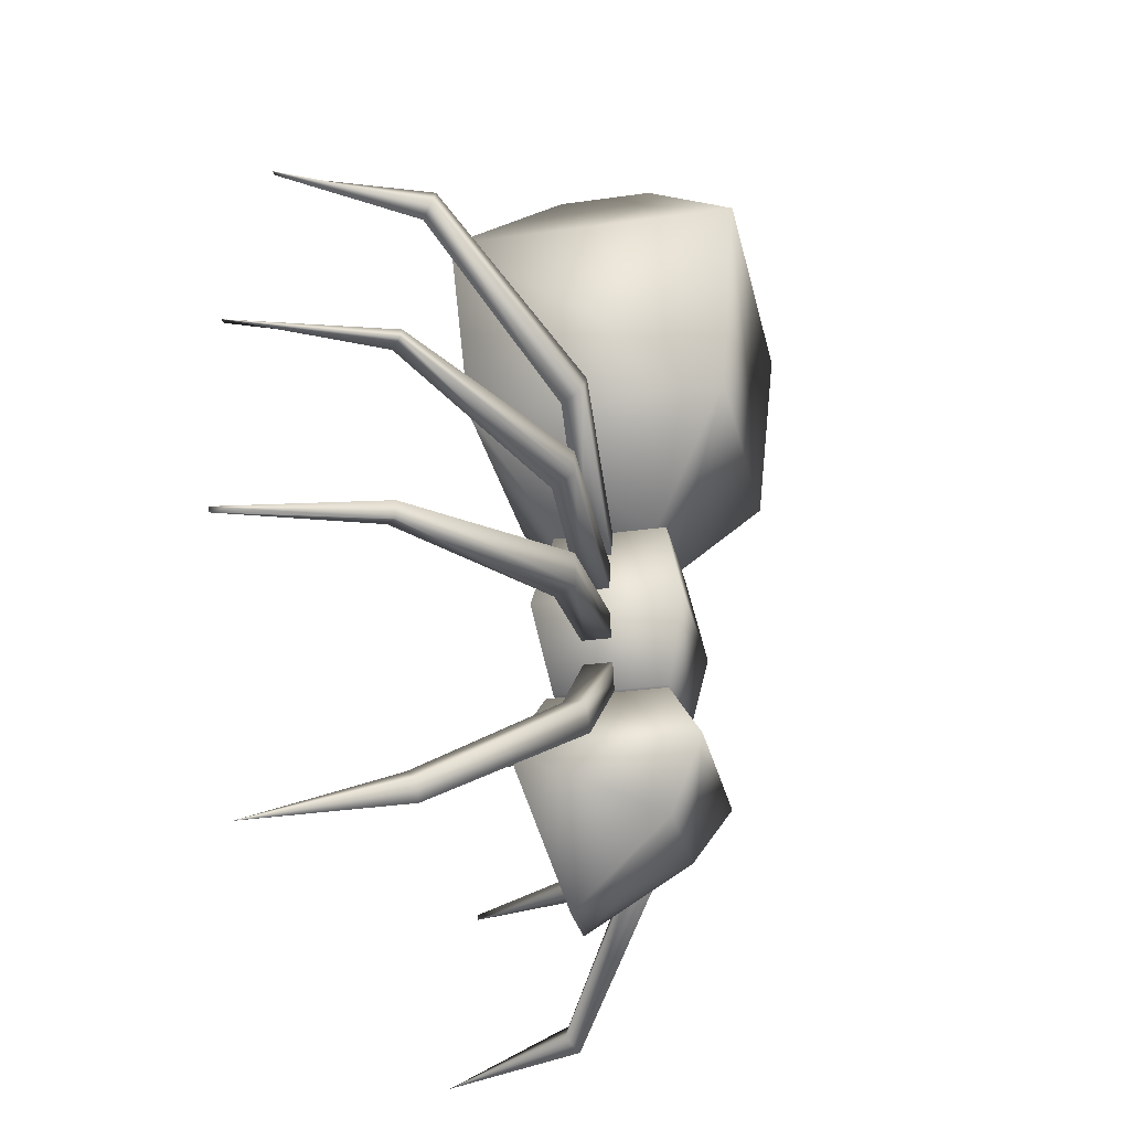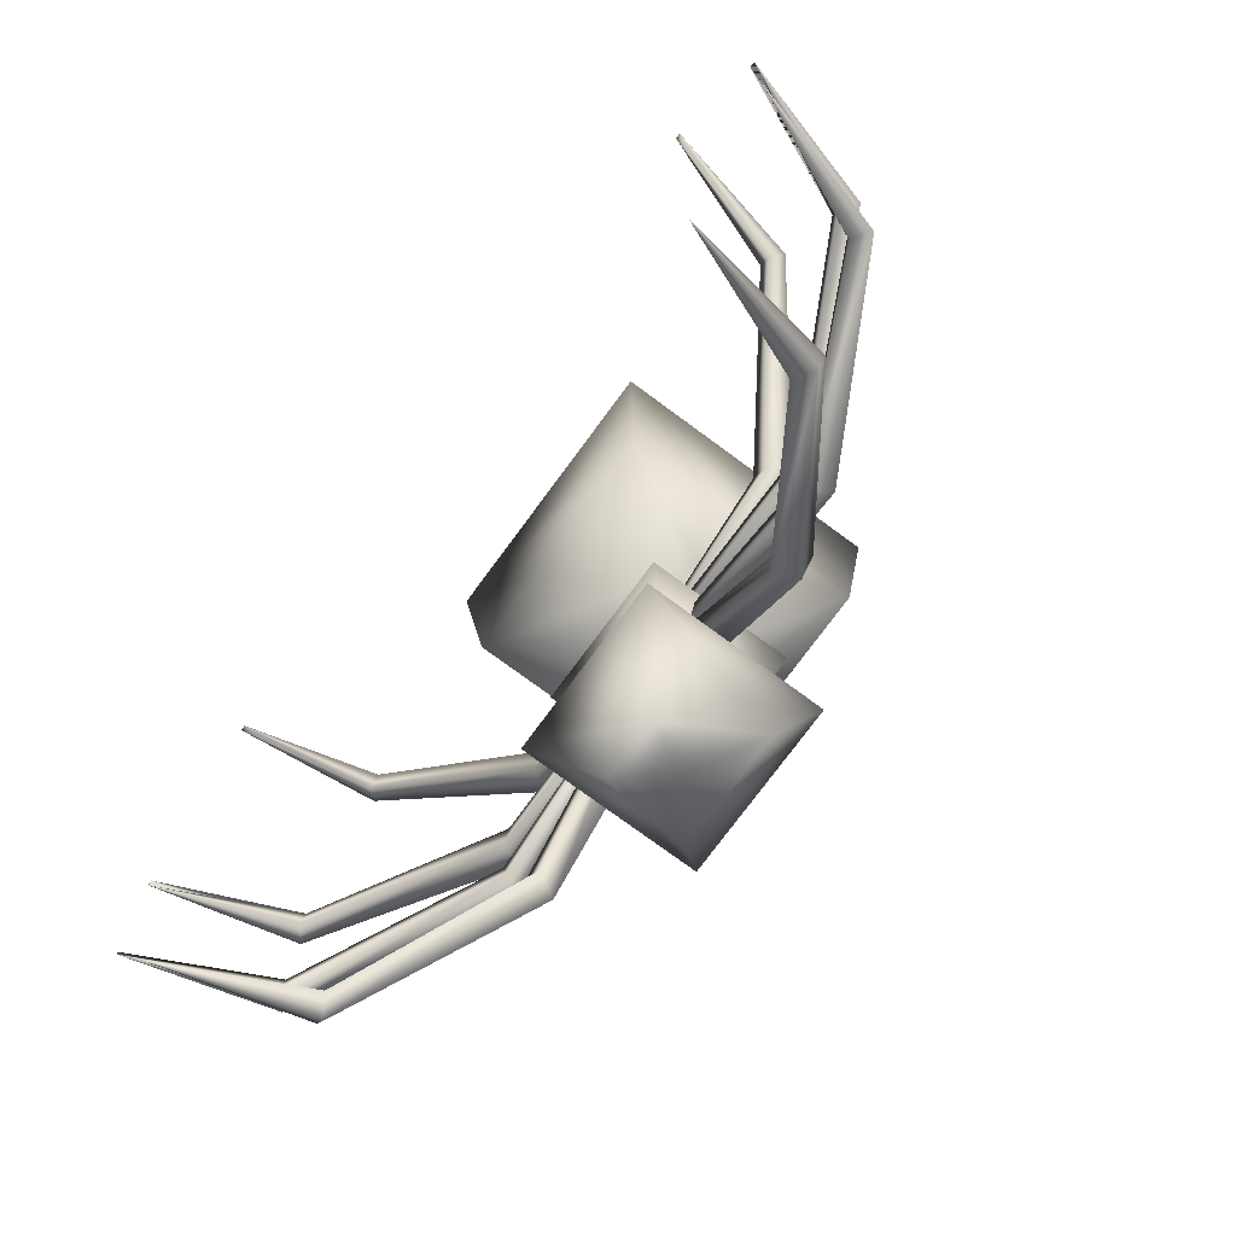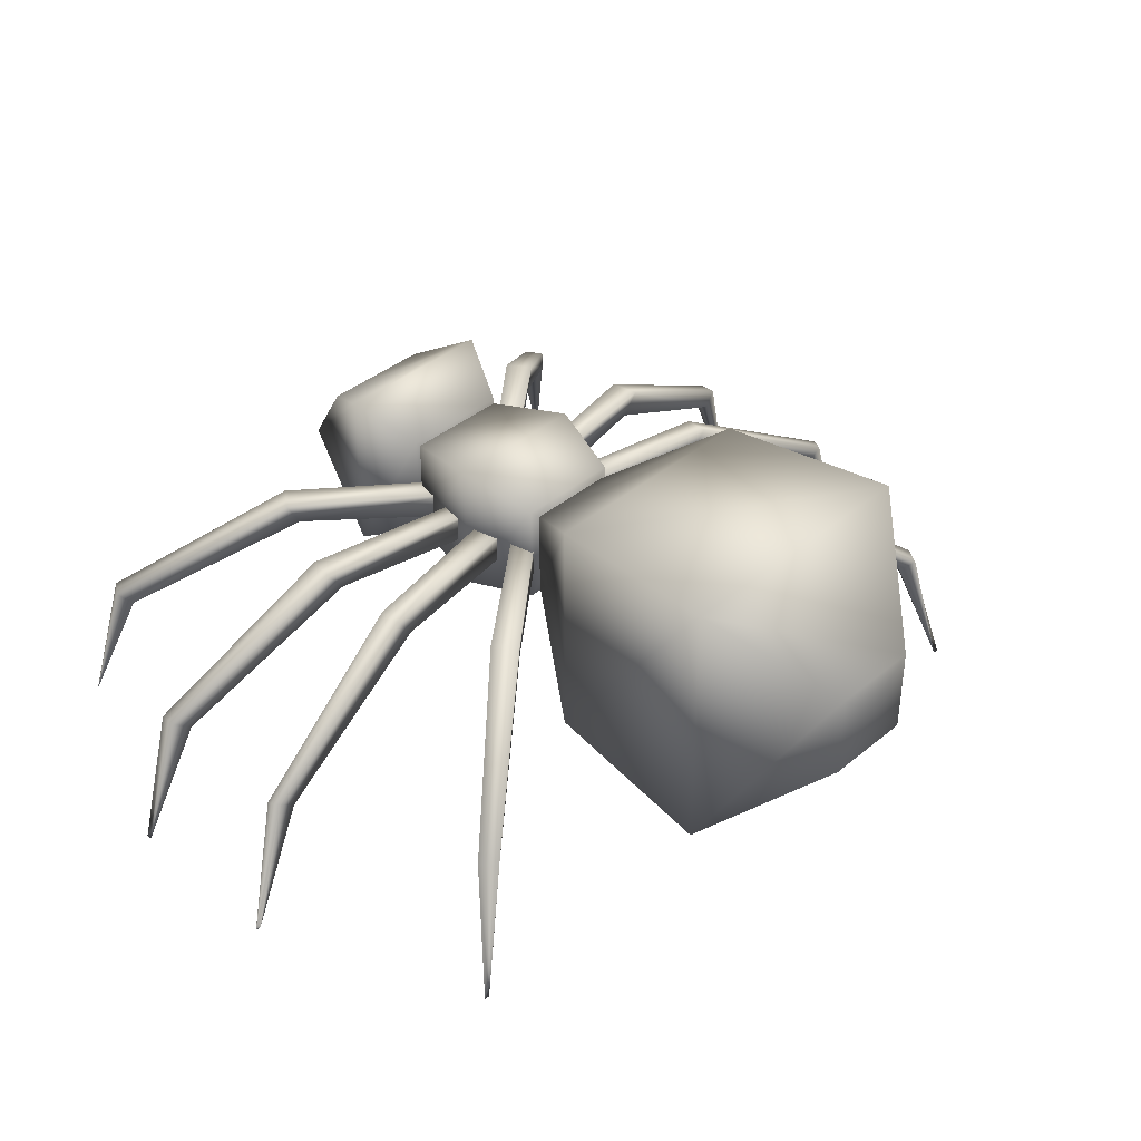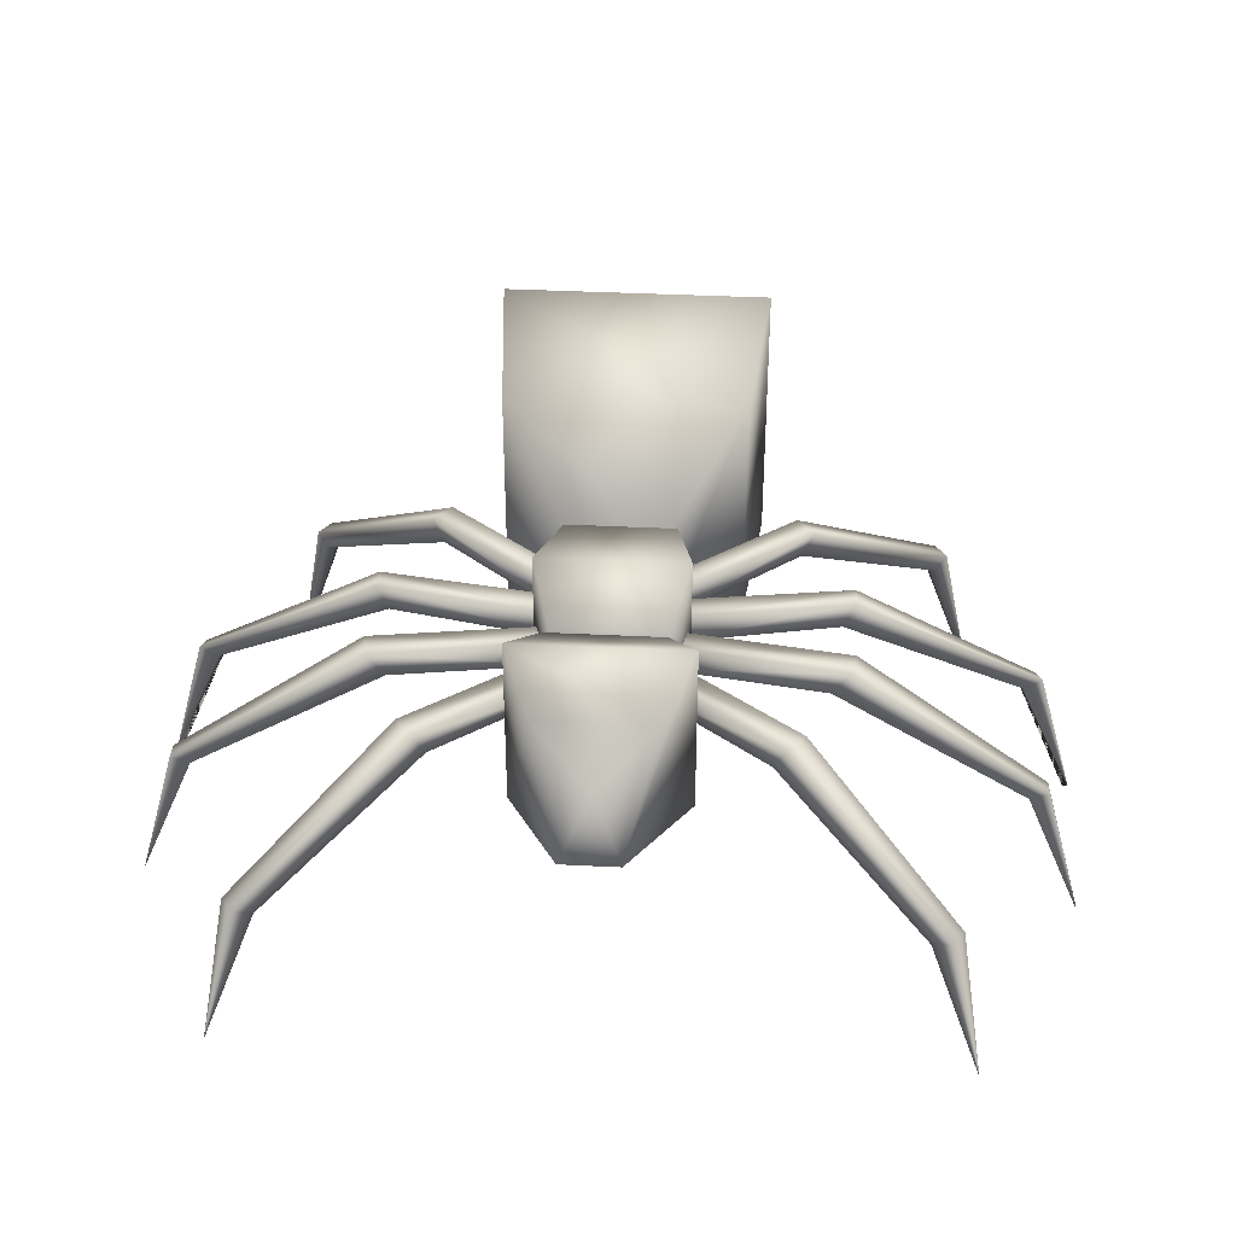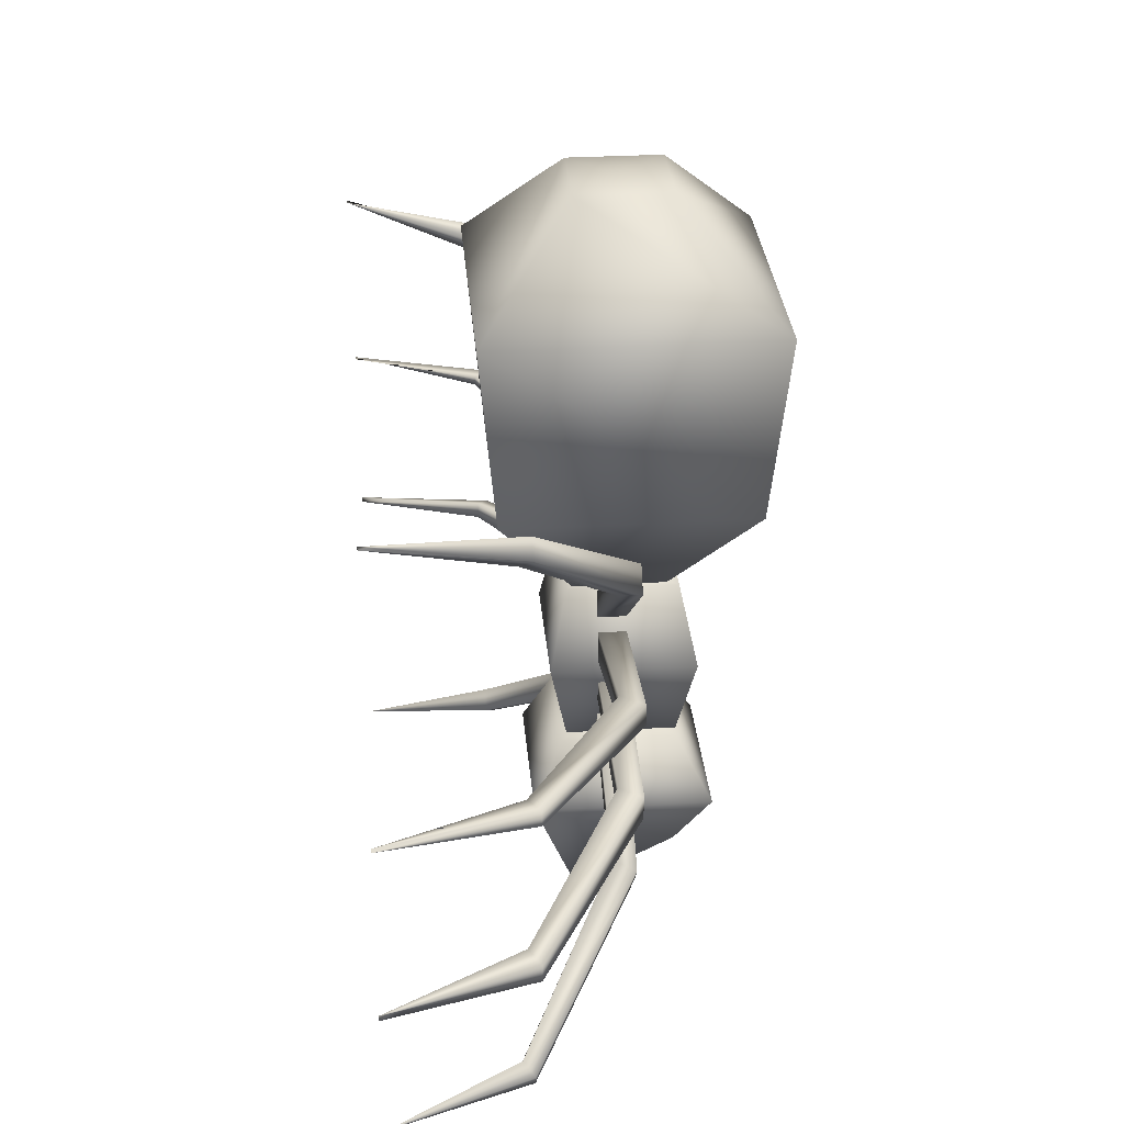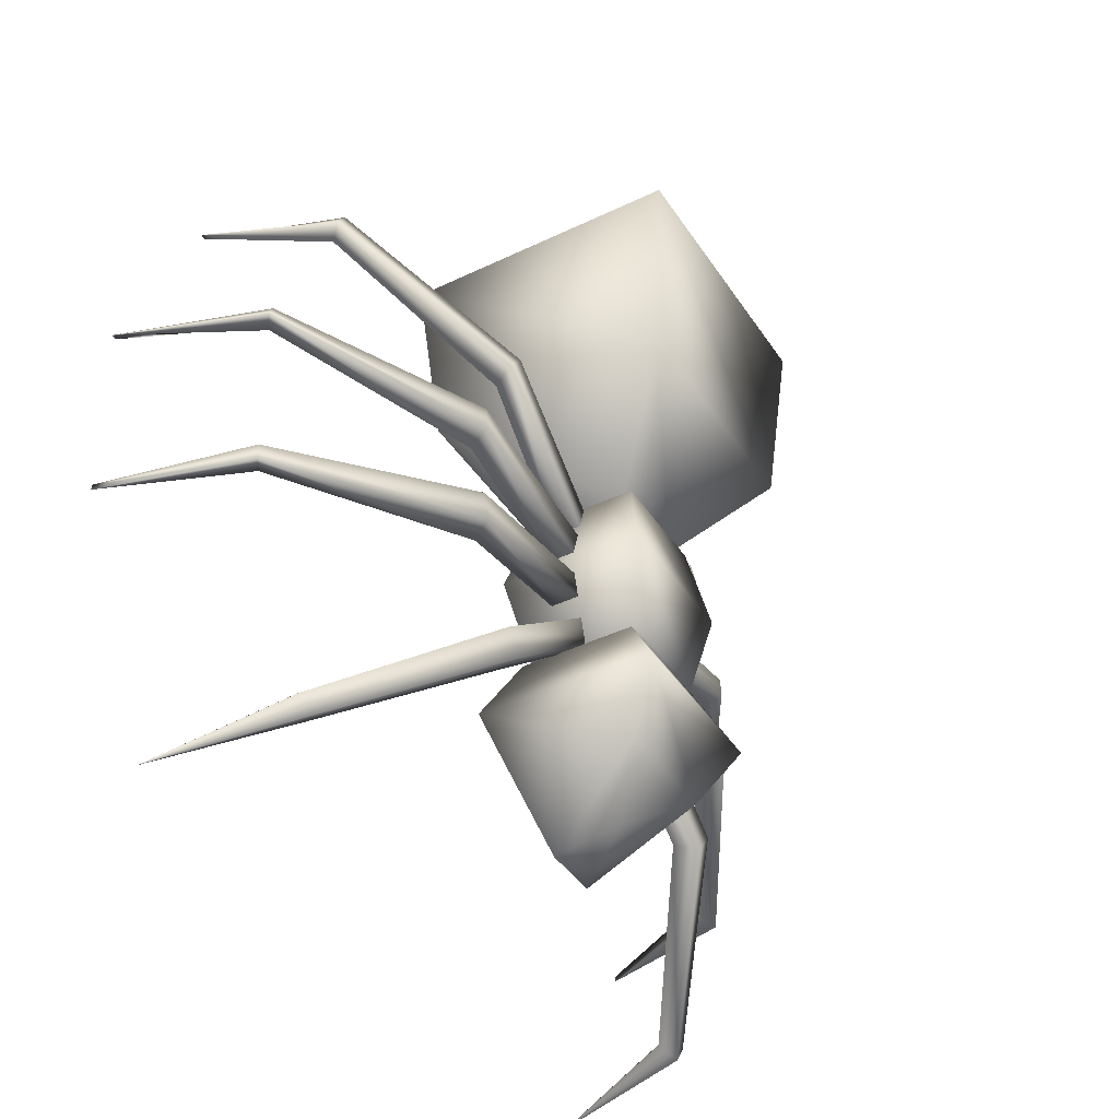
<metadata>
{"format":"obj","ext":"obj","renderer":"f3d","projection":"perspective","resolution":1024,"background":"white","views":[{"elev":-29.3,"azim":102.0,"up":"+Z"},{"elev":-75.5,"azim":53.6,"up":"+Z"},{"elev":39.1,"azim":-45.8,"up":"+Y"},{"elev":36.7,"azim":-176.2,"up":"+Y"},{"elev":30.8,"azim":85.2,"up":"+Z"},{"elev":-41.2,"azim":120.3,"up":"+Z"}]}
</metadata>
<code>
v 0.4525 0.3278 0.8562
v 0.4525 0.2328 0.8562
v 0.3575 0.1378 0.7494
v 0.3575 0.4288 0.7494
v 0.5475 0.2328 0.8562
v 0.6425 0.1378 0.7494
v 0.5475 0.3278 0.8562
v 0.6425 0.4288 0.7494
v 0.3753 0.1556 0.5534
v 0.3753 0.4109 0.5534
v 0.6247 0.1556 0.5534
v 0.6247 0.4109 0.5534
v 0.4525 0.2328 0.4406
v 0.4525 0.3278 0.4406
v 0.5475 0.2328 0.4406
v 0.5475 0.3278 0.4406
v 0.5 0.2803 0.8562
v 0.5 0.2803 0.4406
v 0.4406 0.2269 0.2684
v 0.4406 0.3397 0.2684
v 0.4228 0.3575 0.3575
v 0.4228 0.2091 0.3575
v 0.5534 0.3397 0.2684
v 0.5772 0.3575 0.3575
v 0.5534 0.2269 0.2684
v 0.5772 0.2091 0.3575
v 0.4406 0.3397 0.4406
v 0.4406 0.2269 0.4406
v 0.5534 0.3397 0.4406
v 0.5534 0.2269 0.4406
v 0.5 0.2803 0.2684
v 0.4406 0.3397 0.2625
v 0.4109 0.3753 0.1972
v 0.5594 0.3397 0.2625
v 0.5891 0.3753 0.1972
v 0.4406 0.2209 0.2625
v 0.4109 0.1913 0.1972
v 0.5594 0.2209 0.2625
v 0.5891 0.1913 0.1972
v 0.4406 0.3397 0.1319
v 0.5594 0.3397 0.1319
v 0.4703 0.2387 0.05469
v 0.5297 0.2387 0.05469
v 0.5 0.2803 0.2625
v 0.5 0.2922 0.09031
v 0.1378 0.025 0.025
v 0.1734 0.1734 0.04281
v 0.1616 0.1734 0.06062
v 0.1913 0.1616 0.05469
v 0.1734 0.1616 0.0725
v 0.3278 0.2863 0.1675
v 0.31 0.2863 0.1913
v 0.3397 0.2625 0.1734
v 0.3219 0.2625 0.1972
v 0.4763 0.2863 0.2922
v 0.4584 0.2863 0.31
v 0.4763 0.2566 0.2922
v 0.4584 0.2566 0.31
v 0.4644 0.2744 0.2981
v 0.03094 0.025 0.2625
v 0.03094 0.025 0.2566
v 0.0725 0.1734 0.2566
v 0.0725 0.1734 0.2744
v 0.09031 0.1616 0.2625
v 0.09031 0.1616 0.2803
v 0.2684 0.2863 0.2863
v 0.2625 0.2863 0.3159
v 0.2863 0.2625 0.2863
v 0.2803 0.2625 0.3159
v 0.4584 0.2863 0.3219
v 0.4525 0.2863 0.3456
v 0.4584 0.2566 0.3219
v 0.4525 0.2566 0.3456
v 0.4525 0.2744 0.3337
v 0.025 0.025 0.4466
v 0.06656 0.1734 0.4347
v 0.0725 0.1734 0.4466
v 0.08438 0.1616 0.4347
v 0.03094 0.025 0.4466
v 0.09031 0.1616 0.4466
v 0.2625 0.2863 0.3991
v 0.2625 0.2863 0.4228
v 0.2744 0.2625 0.3931
v 0.2803 0.2625 0.4228
v 0.4466 0.2863 0.3634
v 0.4525 0.2863 0.3931
v 0.4466 0.2566 0.3634
v 0.4525 0.2566 0.3931
v 0.4525 0.2744 0.3753
v 0.1319 0.025 0.6841
v 0.1259 0.025 0.6841
v 0.1556 0.1734 0.6484
v 0.1675 0.1734 0.6663
v 0.1675 0.1616 0.6366
v 0.1794 0.1616 0.6544
v 0.3041 0.2863 0.5178
v 0.3219 0.2863 0.5416
v 0.3159 0.2625 0.5119
v 0.3337 0.2625 0.5297
v 0.4466 0.2863 0.405
v 0.4644 0.2863 0.4228
v 0.4466 0.2566 0.405
v 0.4644 0.2566 0.4228
v 0.4584 0.2744 0.4109
v 0.8266 0.1734 0.04281
v 0.8622 0.025 0.025
v 0.8384 0.1734 0.06062
v 0.8087 0.1616 0.05469
v 0.8266 0.1616 0.0725
v 0.6722 0.2863 0.1675
v 0.69 0.2863 0.1913
v 0.6603 0.2625 0.1734
v 0.6781 0.2625 0.1972
v 0.5238 0.2863 0.2922
v 0.5416 0.2863 0.31
v 0.5238 0.2566 0.2922
v 0.5416 0.2566 0.31
v 0.5356 0.2744 0.2981
v 0.9275 0.1734 0.2566
v 0.9691 0.025 0.2566
v 0.9691 0.025 0.2625
v 0.9275 0.1734 0.2744
v 0.9097 0.1616 0.2625
v 0.9097 0.1616 0.2803
v 0.7316 0.2863 0.2863
v 0.7375 0.2863 0.3159
v 0.7137 0.2625 0.2863
v 0.7197 0.2625 0.3159
v 0.5416 0.2863 0.3219
v 0.5475 0.2863 0.3456
v 0.5416 0.2566 0.3219
v 0.5475 0.2566 0.3456
v 0.5475 0.2744 0.3337
v 0.9334 0.1734 0.4347
v 0.975 0.025 0.4466
v 0.9275 0.1734 0.4466
v 0.9156 0.1616 0.4347
v 0.9097 0.1616 0.4466
v 0.9691 0.025 0.4466
v 0.7375 0.2863 0.3991
v 0.7375 0.2863 0.4228
v 0.7256 0.2625 0.3931
v 0.7197 0.2625 0.4228
v 0.5534 0.2863 0.3634
v 0.5475 0.2863 0.3931
v 0.5534 0.2566 0.3634
v 0.5475 0.2566 0.3931
v 0.5475 0.2744 0.3753
v 0.8444 0.1734 0.6484
v 0.8741 0.025 0.6841
v 0.8681 0.025 0.6841
v 0.8325 0.1734 0.6663
v 0.8325 0.1616 0.6366
v 0.8206 0.1616 0.6544
v 0.6959 0.2863 0.5178
v 0.6781 0.2863 0.5416
v 0.6841 0.2625 0.5119
v 0.6663 0.2625 0.5297
v 0.5534 0.2863 0.405
v 0.5356 0.2863 0.4228
v 0.5534 0.2566 0.405
v 0.5356 0.2566 0.4228
v 0.5416 0.2744 0.4109
v 0.5 0.2803 0.4406
f 3 2 1
f 4 3 1
f 6 5 2
f 3 6 2
f 8 7 5
f 6 8 5
f 4 1 7
f 8 4 7
f 9 3 4
f 10 9 4
f 11 6 3
f 9 11 3
f 12 8 6
f 11 12 6
f 10 4 8
f 12 10 8
f 13 9 10
f 14 13 10
f 15 11 9
f 13 15 9
f 16 12 11
f 15 16 11
f 14 10 12
f 16 14 12
f 17 1 2
f 17 2 5
f 17 5 7
f 17 7 1
f 164 13 14
f 164 15 13
f 164 16 15
f 164 14 16
f 21 20 19
f 22 21 19
f 24 23 20
f 21 24 20
f 26 25 23
f 24 26 23
f 22 19 25
f 26 22 25
f 27 21 22
f 28 27 22
f 29 24 21
f 27 29 21
f 30 26 24
f 29 30 24
f 28 22 26
f 30 28 26
f 31 19 20
f 31 20 23
f 31 23 25
f 31 25 19
f 18 27 28
f 18 29 27
f 18 30 29
f 18 28 30
f 34 33 32
f 34 35 33
f 32 37 36
f 32 33 37
f 36 39 38
f 36 37 39
f 38 35 34
f 38 39 35
f 35 40 33
f 35 41 40
f 33 42 37
f 33 40 42
f 37 43 39
f 37 42 43
f 39 41 35
f 39 43 41
f 32 44 34
f 36 44 32
f 38 44 36
f 34 44 38
f 41 45 40
f 40 45 42
f 42 45 43
f 43 45 41
f 48 47 46
f 47 49 46
f 49 50 46
f 50 48 46
f 51 47 48
f 52 51 48
f 53 49 47
f 51 53 47
f 54 50 49
f 53 54 49
f 52 48 50
f 54 52 50
f 55 51 52
f 56 55 52
f 57 53 51
f 55 57 51
f 58 54 53
f 57 58 53
f 56 52 54
f 58 56 54
f 59 55 56
f 59 57 55
f 59 58 57
f 59 56 58
f 62 61 60
f 63 62 60
f 62 64 61
f 65 60 61
f 64 65 61
f 65 63 60
f 66 62 63
f 67 66 63
f 68 64 62
f 66 68 62
f 69 65 64
f 68 69 64
f 67 63 65
f 69 67 65
f 70 66 67
f 71 70 67
f 72 68 66
f 70 72 66
f 73 69 68
f 72 73 68
f 71 67 69
f 73 71 69
f 74 70 71
f 74 72 70
f 74 73 72
f 74 71 73
f 77 76 75
f 76 78 75
f 80 79 75
f 78 80 75
f 77 75 79
f 80 77 79
f 81 76 77
f 82 81 77
f 83 78 76
f 81 83 76
f 84 80 78
f 83 84 78
f 82 77 80
f 84 82 80
f 85 81 82
f 86 85 82
f 87 83 81
f 85 87 81
f 88 84 83
f 87 88 83
f 86 82 84
f 88 86 84
f 89 85 86
f 89 87 85
f 89 88 87
f 89 86 88
f 92 91 90
f 93 92 90
f 94 90 91
f 92 94 91
f 94 95 90
f 95 93 90
f 96 92 93
f 97 96 93
f 98 94 92
f 96 98 92
f 99 95 94
f 98 99 94
f 97 93 95
f 99 97 95
f 100 96 97
f 101 100 97
f 102 98 96
f 100 102 96
f 103 99 98
f 102 103 98
f 101 97 99
f 103 101 99
f 104 100 101
f 104 102 100
f 104 103 102
f 104 101 103
f 106 105 107
f 106 108 105
f 106 109 108
f 106 107 109
f 107 105 110
f 107 110 111
f 105 108 112
f 105 112 110
f 108 109 113
f 108 113 112
f 109 107 111
f 109 111 113
f 111 110 114
f 111 114 115
f 110 112 116
f 110 116 114
f 112 113 117
f 112 117 116
f 113 111 115
f 113 115 117
f 115 114 118
f 114 116 118
f 116 117 118
f 117 115 118
f 121 120 119
f 121 119 122
f 120 123 119
f 120 121 124
f 120 124 123
f 121 122 124
f 122 119 125
f 122 125 126
f 119 123 127
f 119 127 125
f 123 124 128
f 123 128 127
f 124 122 126
f 124 126 128
f 126 125 129
f 126 129 130
f 125 127 131
f 125 131 129
f 127 128 132
f 127 132 131
f 128 126 130
f 128 130 132
f 130 129 133
f 129 131 133
f 131 132 133
f 132 130 133
f 135 134 136
f 135 137 134
f 135 139 138
f 135 138 137
f 139 135 136
f 139 136 138
f 136 134 140
f 136 140 141
f 134 137 142
f 134 142 140
f 137 138 143
f 137 143 142
f 138 136 141
f 138 141 143
f 141 140 144
f 141 144 145
f 140 142 146
f 140 146 144
f 142 143 147
f 142 147 146
f 143 141 145
f 143 145 147
f 145 144 148
f 144 146 148
f 146 147 148
f 147 145 148
f 151 150 149
f 151 149 152
f 150 151 153
f 150 153 149
f 151 154 153
f 151 152 154
f 152 149 155
f 152 155 156
f 149 153 157
f 149 157 155
f 153 154 158
f 153 158 157
f 154 152 156
f 154 156 158
f 156 155 159
f 156 159 160
f 155 157 161
f 155 161 159
f 157 158 162
f 157 162 161
f 158 156 160
f 158 160 162
f 160 159 163
f 159 161 163
f 161 162 163
f 162 160 163

</code>
